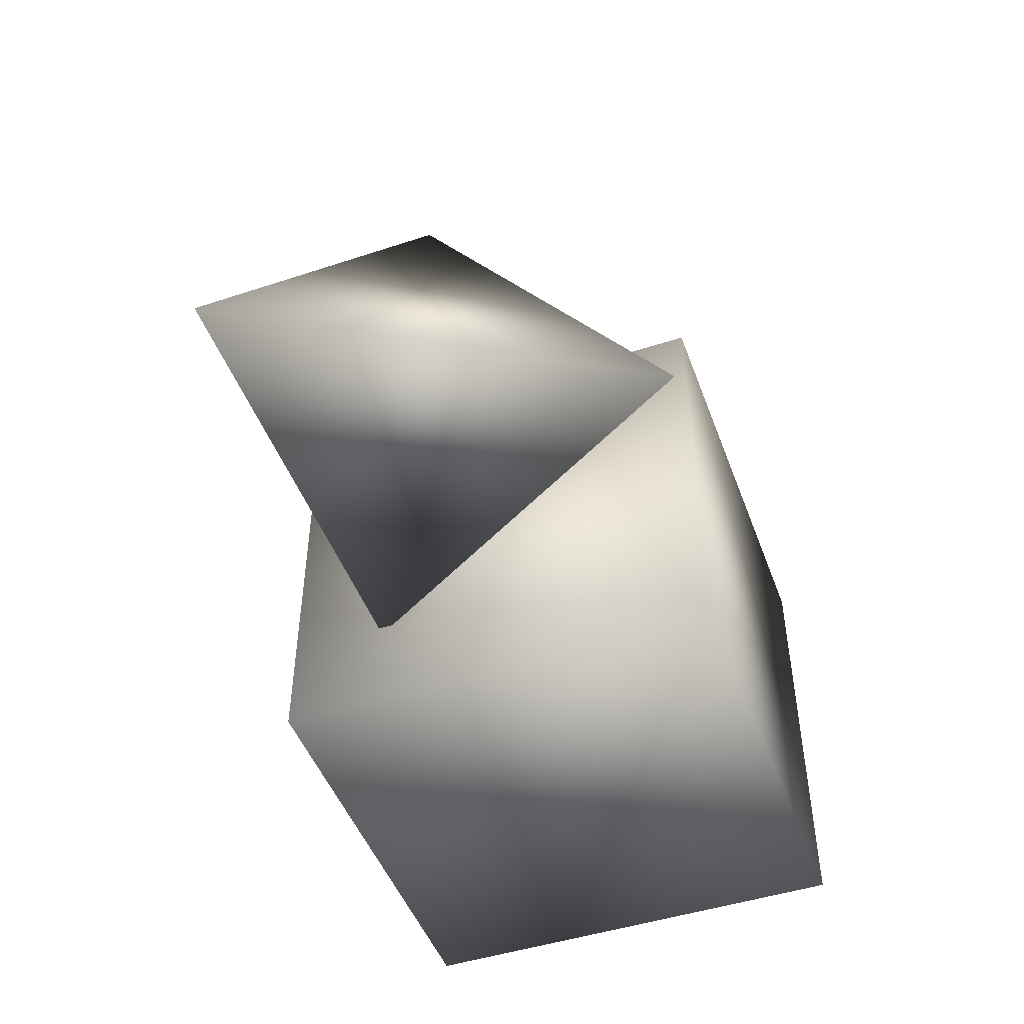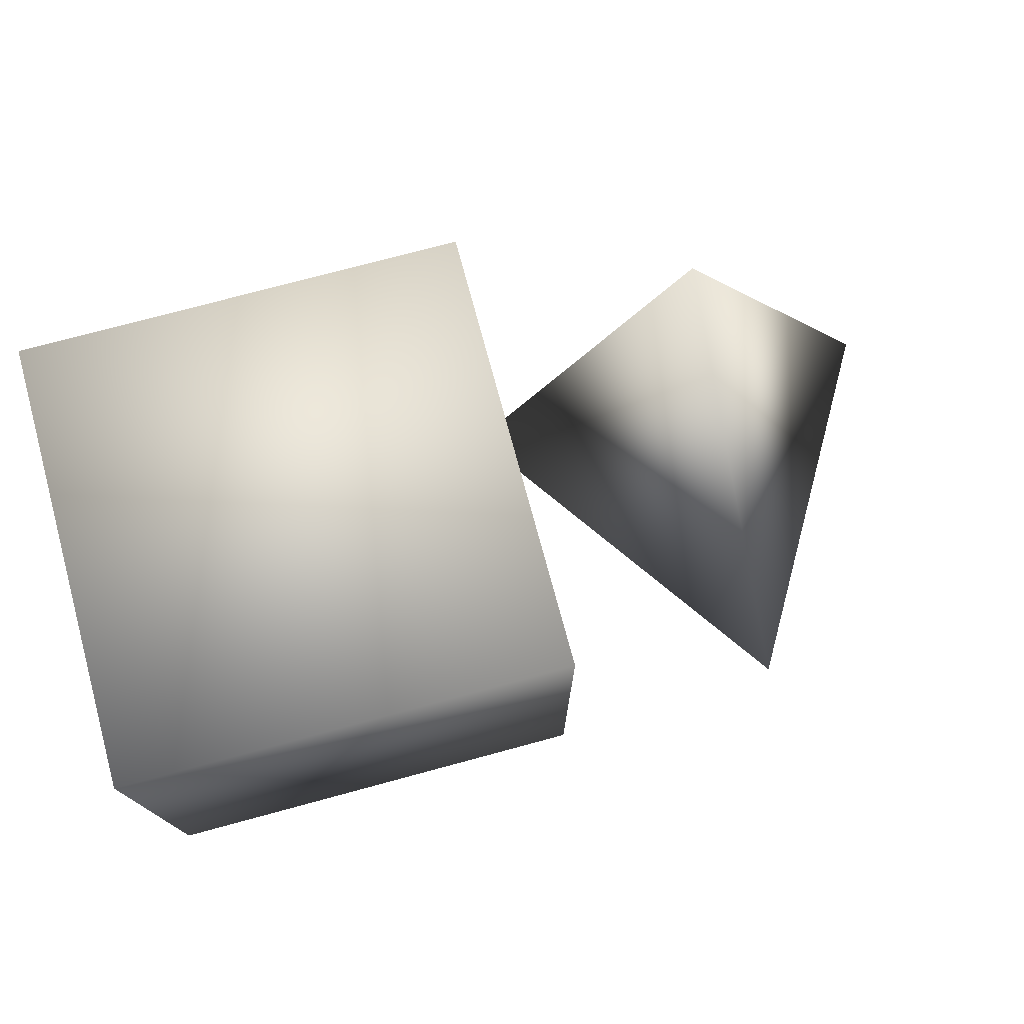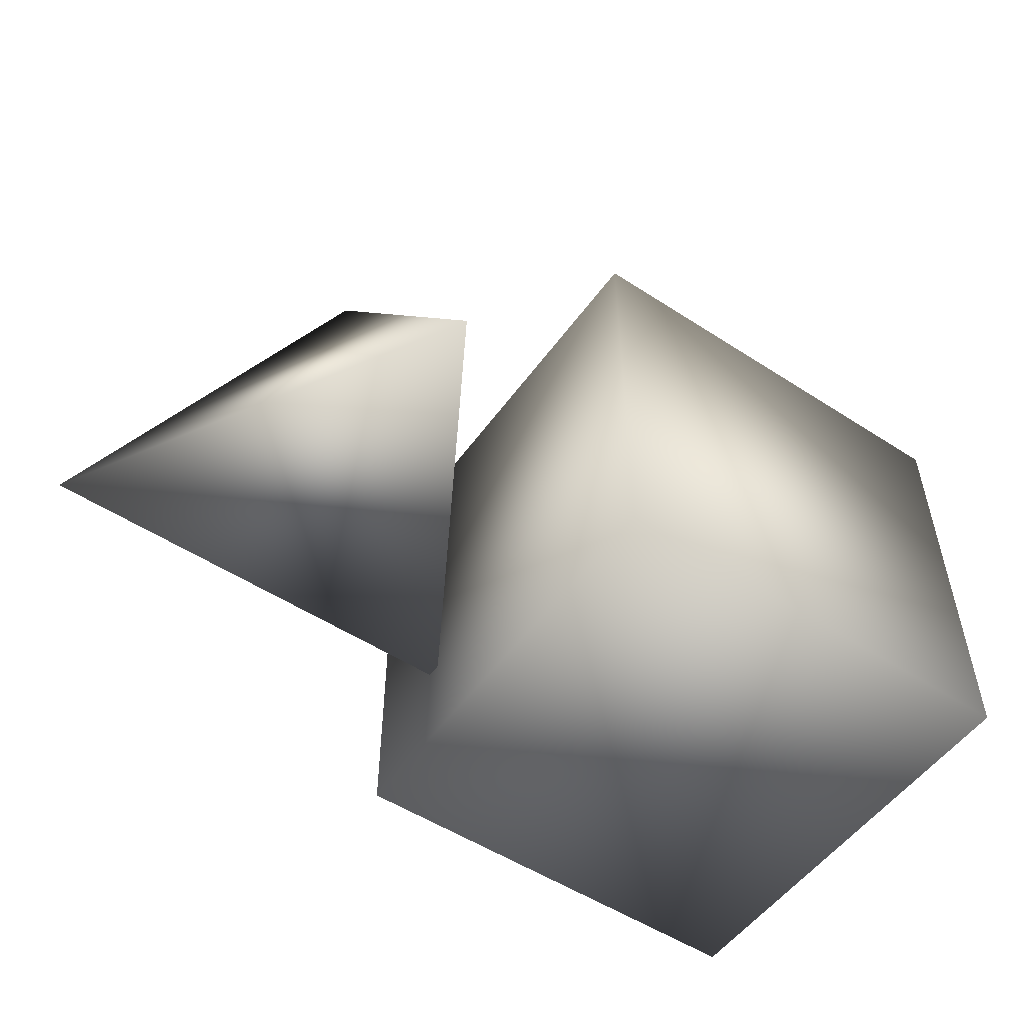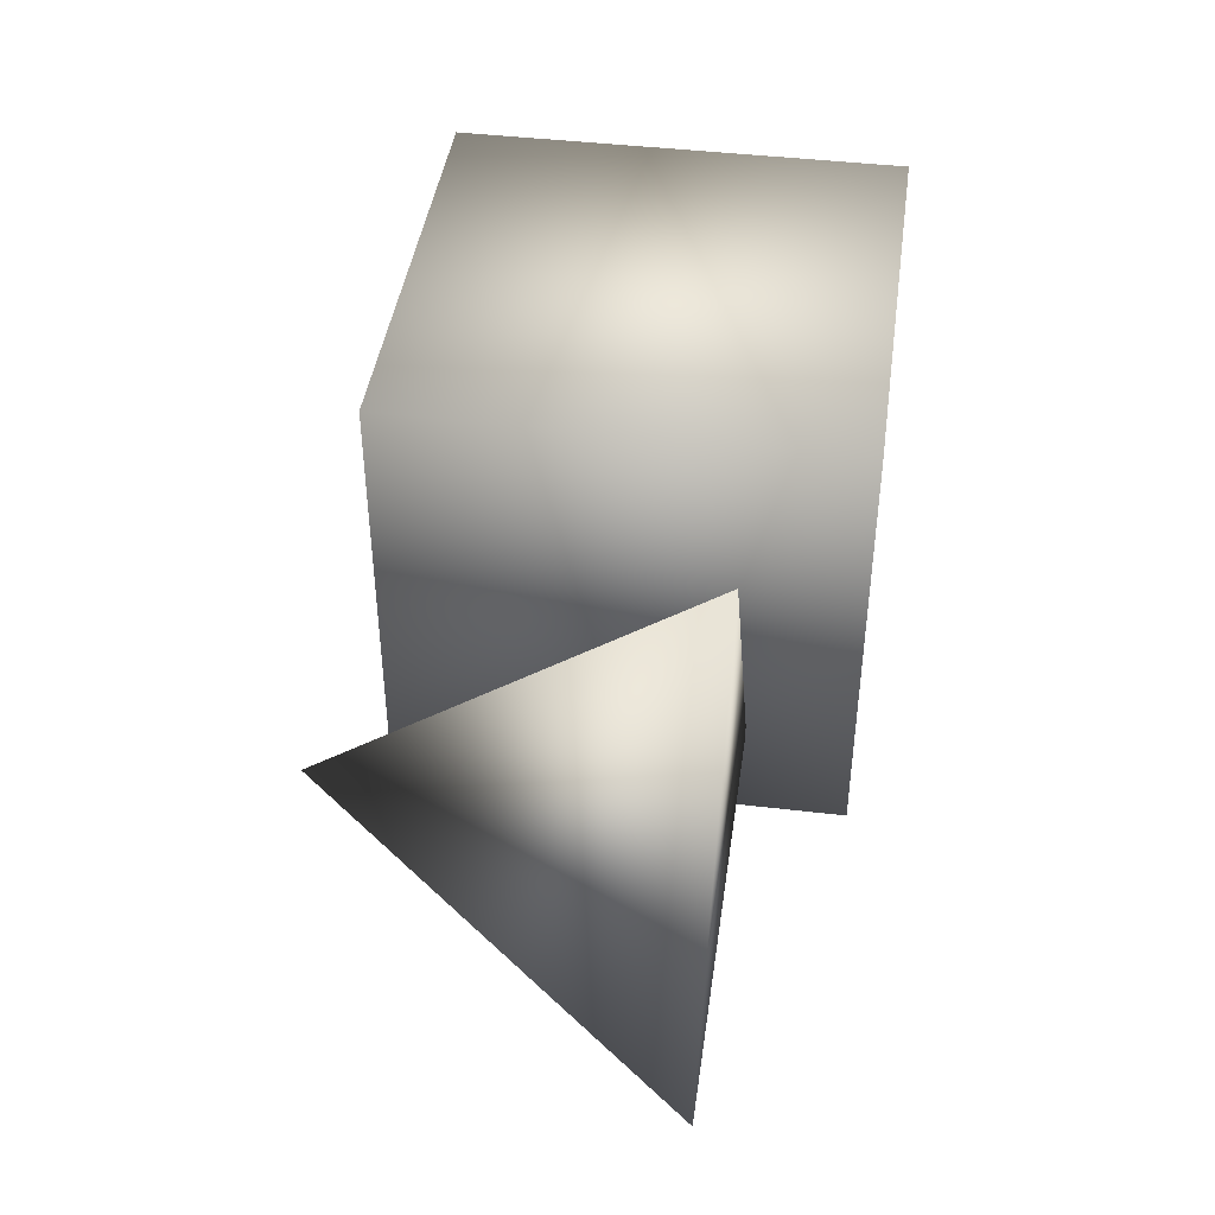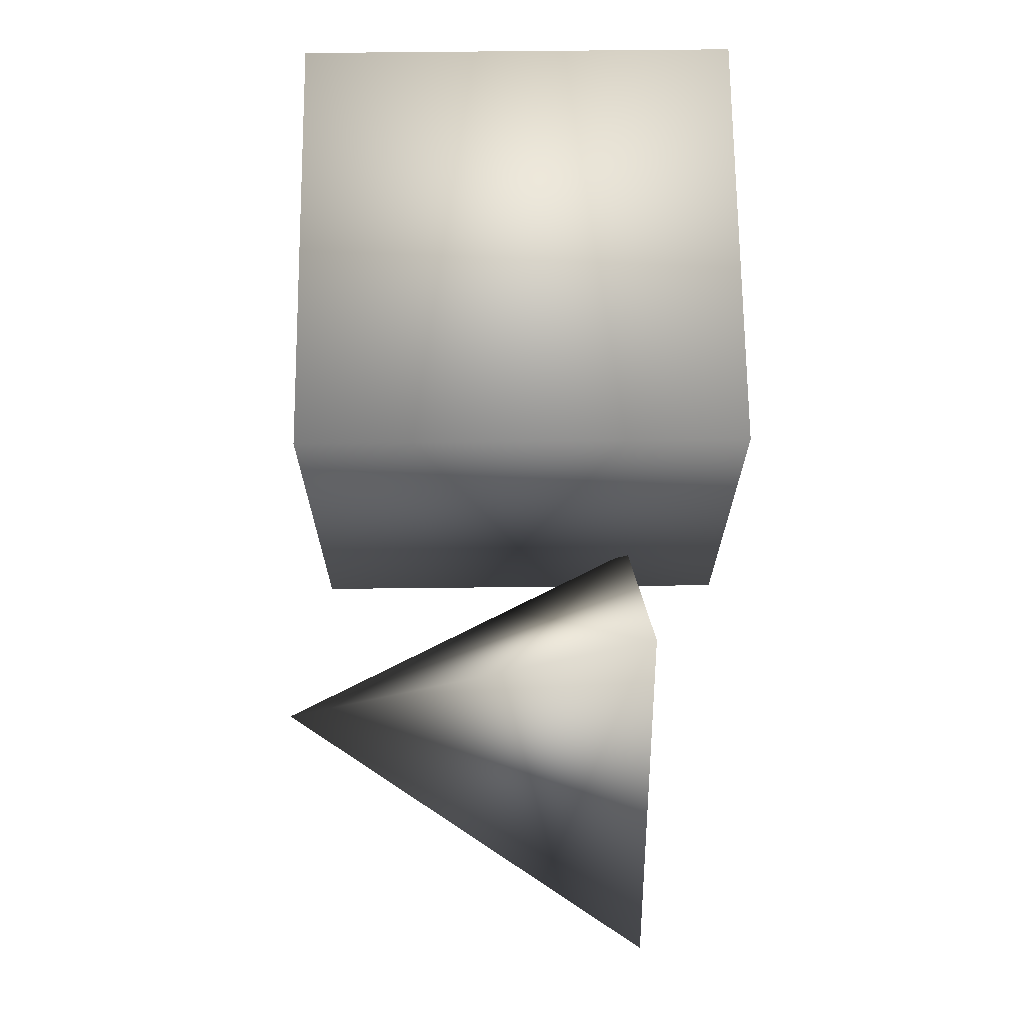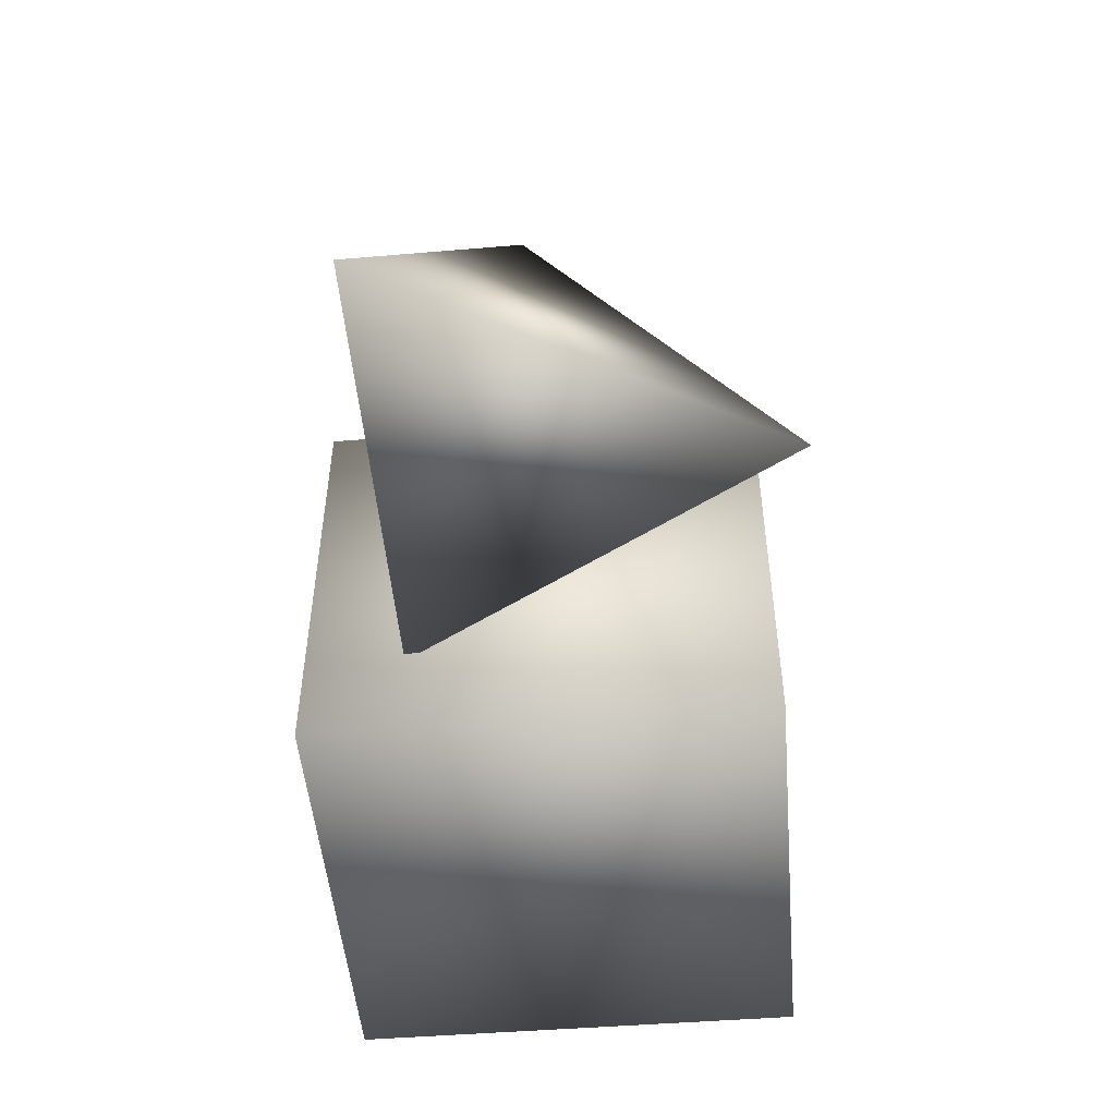
<metadata>
{"format":"obj","ext":"obj","renderer":"f3d","projection":"perspective","resolution":1024,"background":"white","views":[{"elev":-48.1,"azim":-70.1,"up":"+Y"},{"elev":75.2,"azim":164.9,"up":"+Z"},{"elev":-52.8,"azim":-34.9,"up":"+Y"},{"elev":43.2,"azim":-82.0,"up":"+Z"},{"elev":69.3,"azim":-90.6,"up":"+Z"},{"elev":-50.0,"azim":-85.1,"up":"+Y"}]}
</metadata>
<code>
o Cube2
v -1 -1 -1
v -1 -1 1
v -1 1 -1
v -1 1 1
v 1 -1 -1
v 1 -1 1
v 1 1 -1
v 1 1 1
g Cube2_default
f 1 5 2
f 2 3 1
f 2 5 6
f 2 8 4
f 3 5 1
f 3 8 7
f 4 3 2
f 4 8 3
f 5 8 6
f 6 8 2
f 7 5 3
f 7 8 5
o tetrahedron1
v -1.961 1.089 0
v -1.961 -0.5443 1.155
v -2.961 -0.5443 -0.5774
v -0.9611 -0.5443 -0.5774
g tetrahedron1_default
f 9 12 11
g tetrahedron1_mat23
f 11 12 10
g tetrahedron1_tetrahedron1_auv
f 9 11 10
f 10 12 9

</code>
